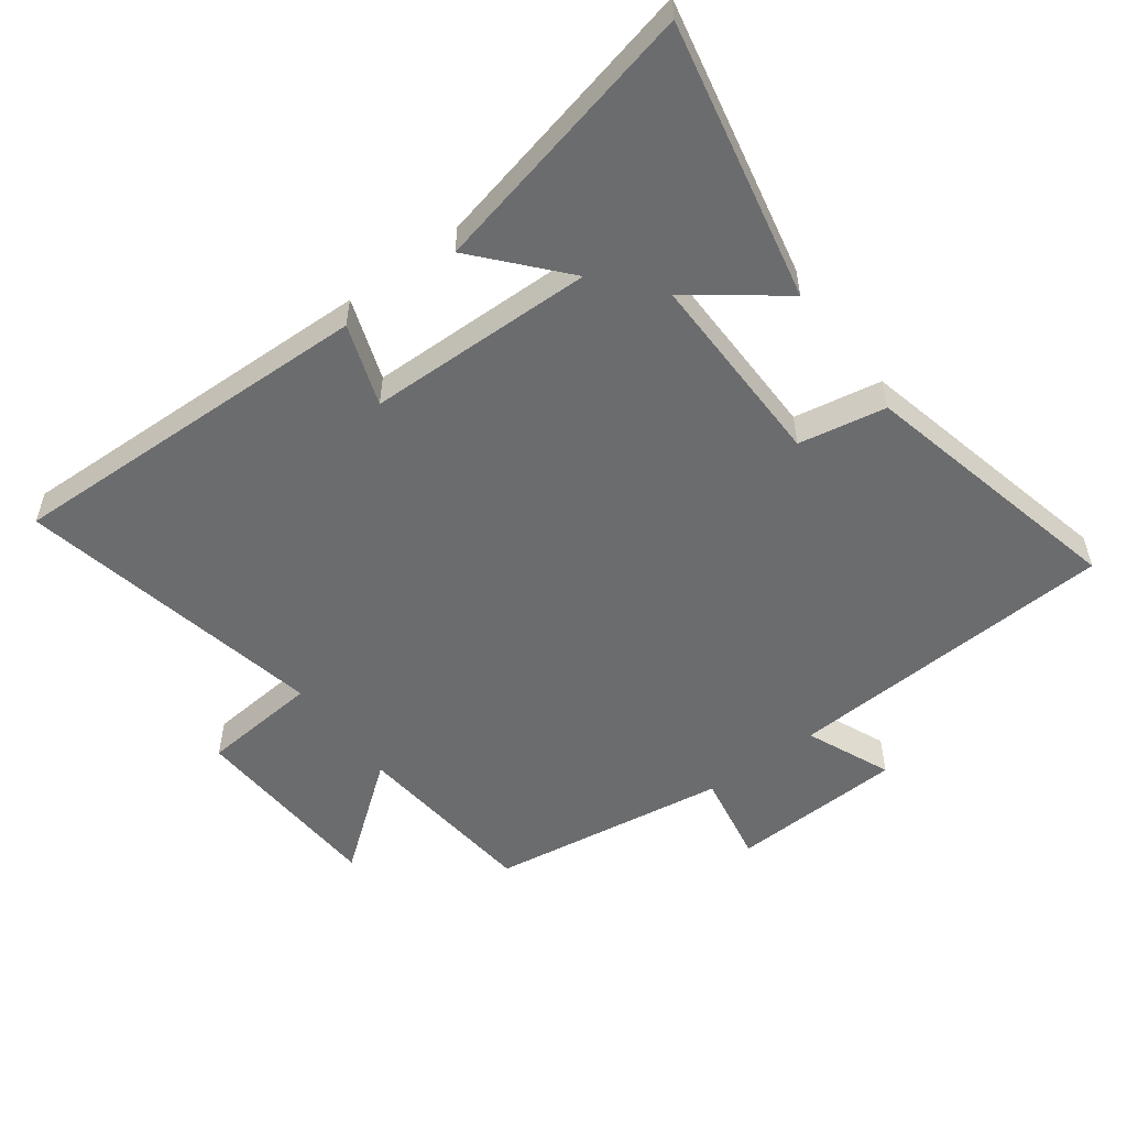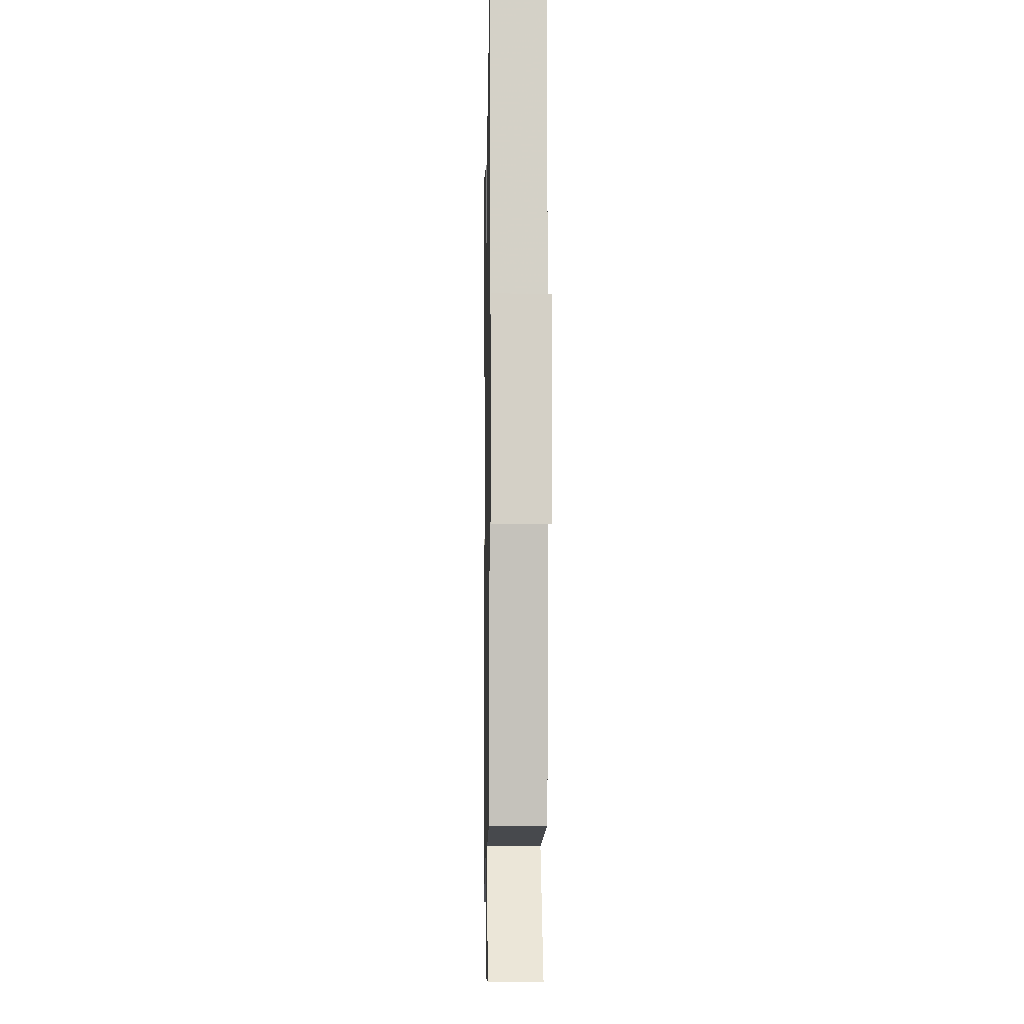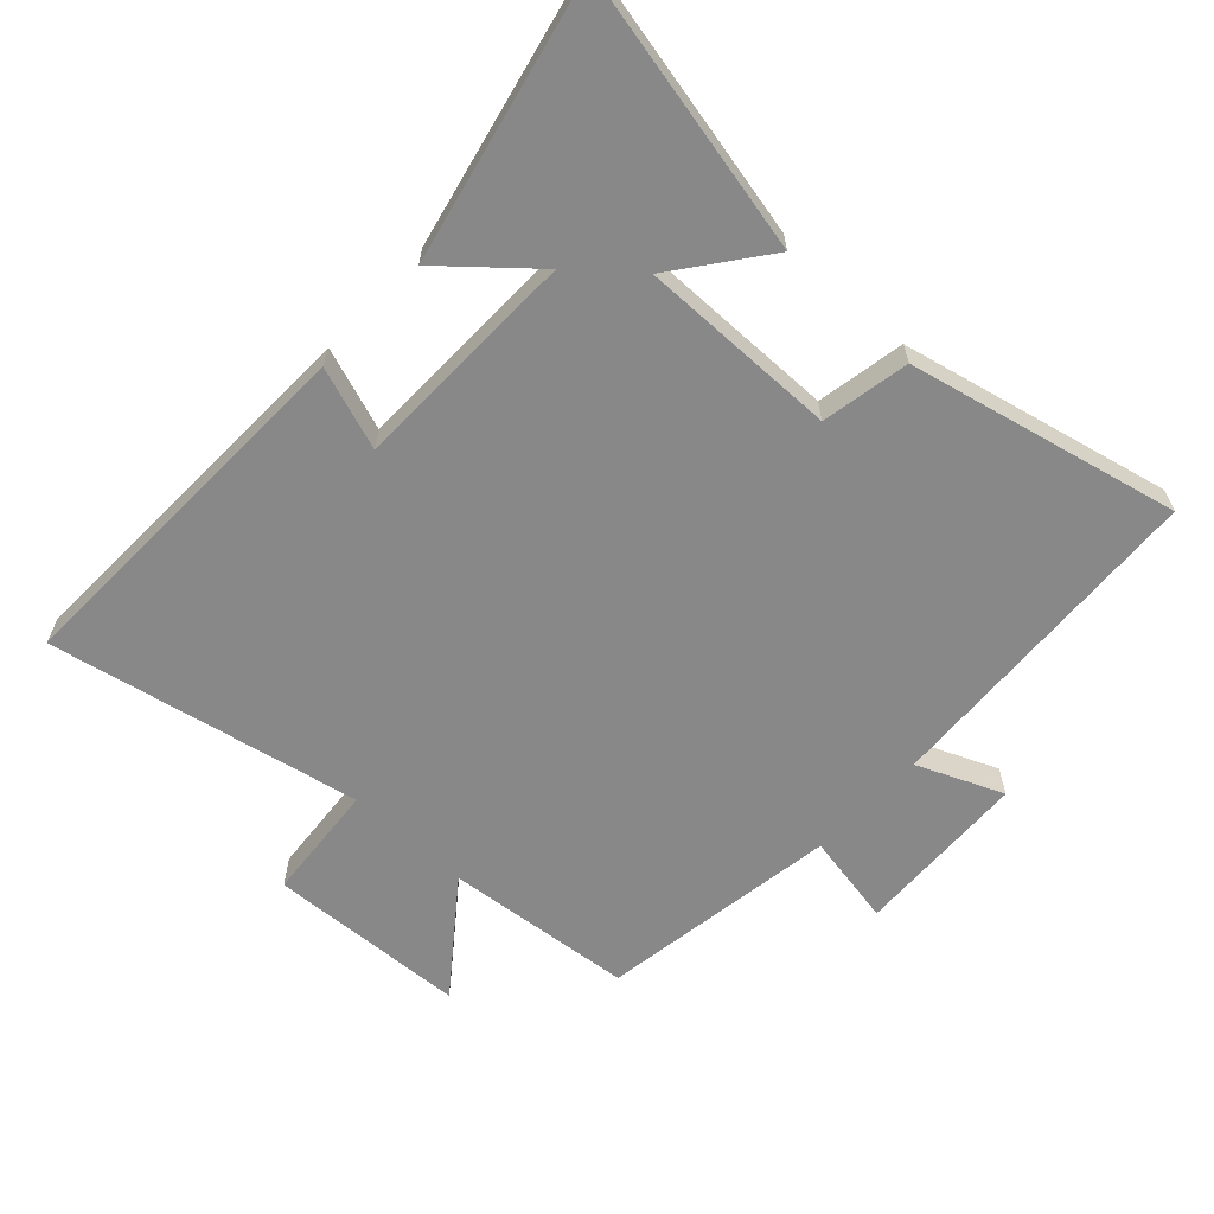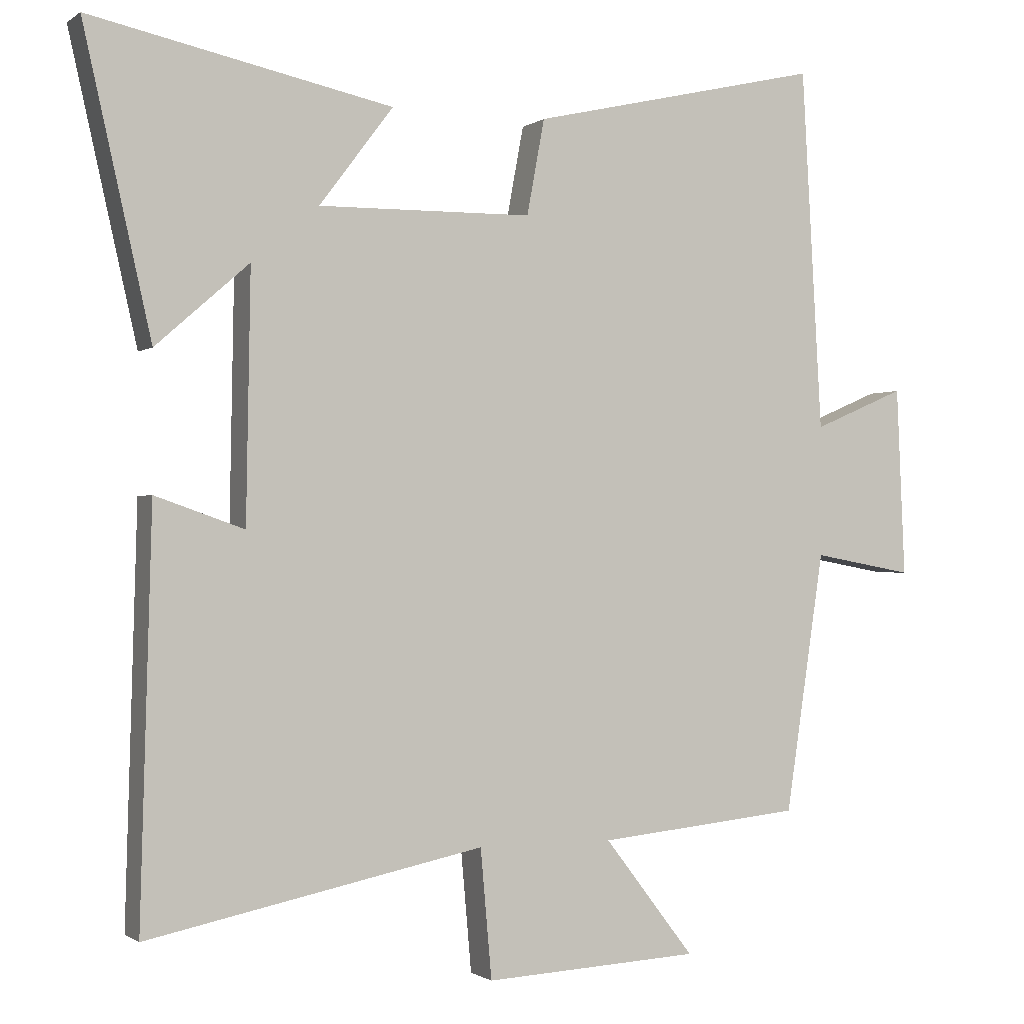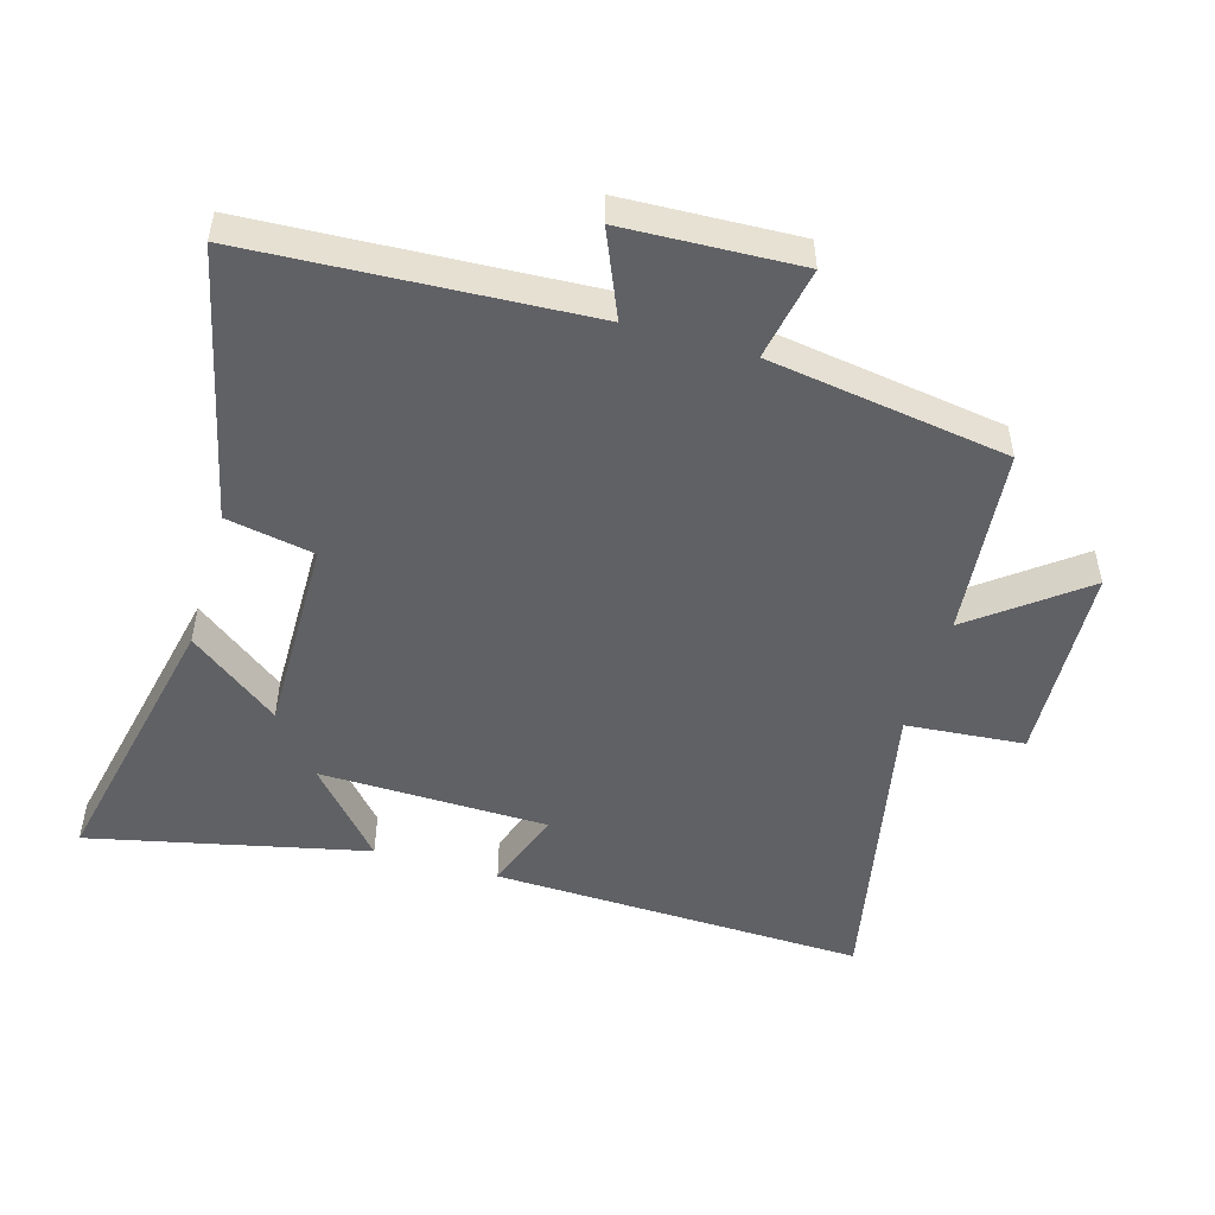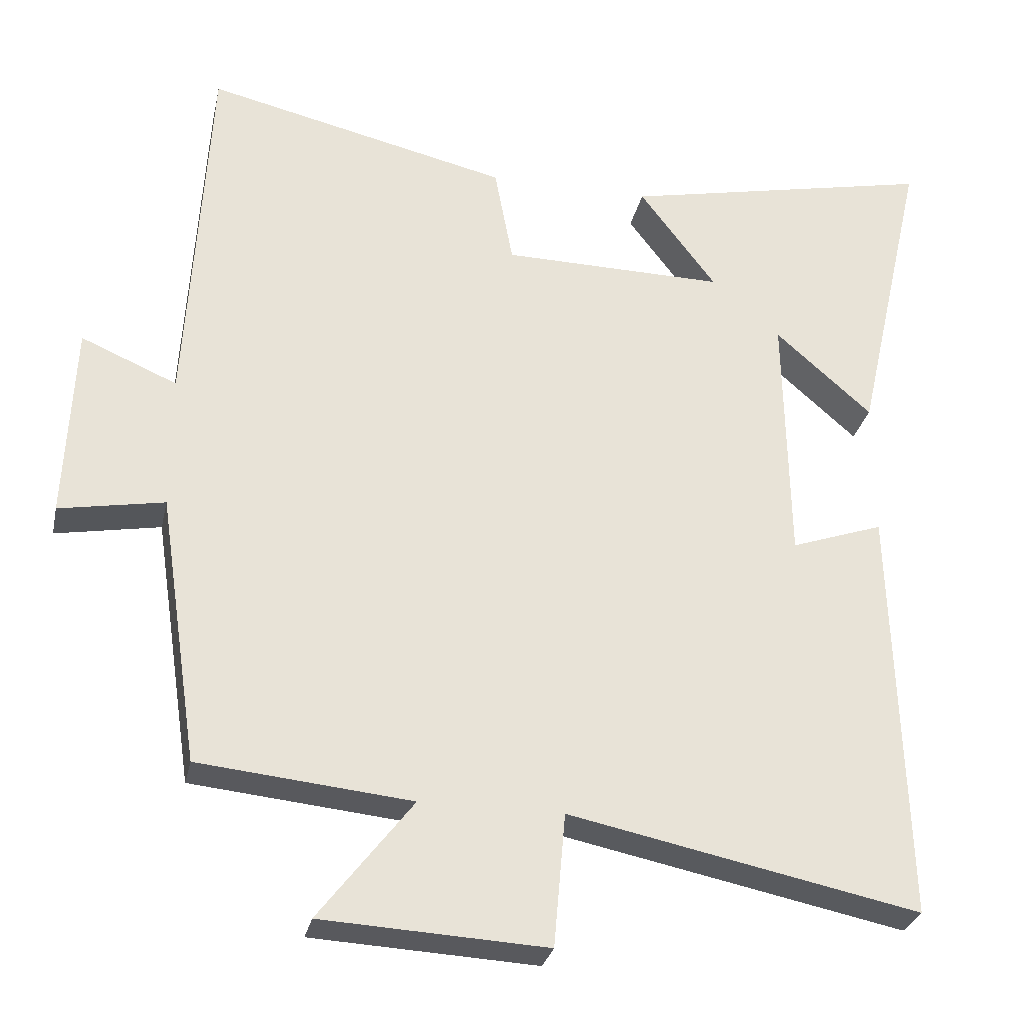
<metadata>
{"format":"obj","ext":"obj","renderer":"f3d","projection":"perspective","resolution":1024,"background":"white","views":[{"elev":-53.6,"azim":-53.4,"up":"+Y"},{"elev":-6.7,"azim":89.0,"up":"+Z"},{"elev":-62.9,"azim":-43.0,"up":"+Y"},{"elev":-0.9,"azim":-24.3,"up":"+Z"},{"elev":-50.1,"azim":73.6,"up":"+Y"},{"elev":-29.1,"azim":167.9,"up":"+Z"}]}
</metadata>
<code>
v 0.471 0.07 0.596
v 0.5 0.07 0.083
v 0.631 0.07 0.139
v 0.643 0.07 -0.129
v 0.5 0.07 -0.103
v 0.445 0.07 -0.471
v 0.155 0.07 -0.5
v 0.283 0.07 -0.666
v -0.023 0.07 -0.682
v -0.039 0.07 -0.5
v -0.516 0.07 -0.598
v -0.5 0.07 -0.025
v -0.374 0.07 -0.069
v -0.368 0.07 0.281
v -0.5 0.07 0.165
v -0.596 0.07 0.59
v -0.168 0.07 0.5
v -0.273 0.07 0.361
v 0.031 0.07 0.365
v 0.056 0.07 0.5
v 0.471 0 0.596
v 0.5 0 0.083
v 0.631 0 0.139
v 0.643 0 -0.129
v 0.5 0 -0.103
v 0.445 0 -0.471
v 0.155 0 -0.5
v 0.283 0 -0.666
v -0.023 0 -0.682
v -0.039 0 -0.5
v -0.516 0 -0.598
v -0.5 0 -0.025
v -0.374 0 -0.069
v -0.368 0 0.281
v -0.5 0 0.165
v -0.596 0 0.59
v -0.168 0 0.5
v -0.273 0 0.361
v 0.031 0 0.365
v 0.056 0 0.5
f 19 20 1 2
f 18 19 2
f 16 17 18
f 14 15 16
f 14 16 18
f 13 14 18 2
f 10 11 12 13
f 7 8 9 10
f 5 6 7 10
f 5 10 13 2
f 2 3 4 5
f 22 21 40 39
f 22 39 38
f 38 37 36
f 36 35 34
f 38 36 34
f 22 38 34 33
f 33 32 31 30
f 30 29 28 27
f 30 27 26 25
f 22 33 30 25
f 25 24 23 22
f 1 21 22 2
f 2 22 23 3
f 3 23 24 4
f 4 24 25 5
f 5 25 26 6
f 6 26 27 7
f 7 27 28 8
f 8 28 29 9
f 9 29 30 10
f 10 30 31 11
f 11 31 32 12
f 12 32 33 13
f 13 33 34 14
f 14 34 35 15
f 15 35 36 16
f 16 36 37 17
f 17 37 38 18
f 18 38 39 19
f 19 39 40 20
f 20 40 21 1

</code>
